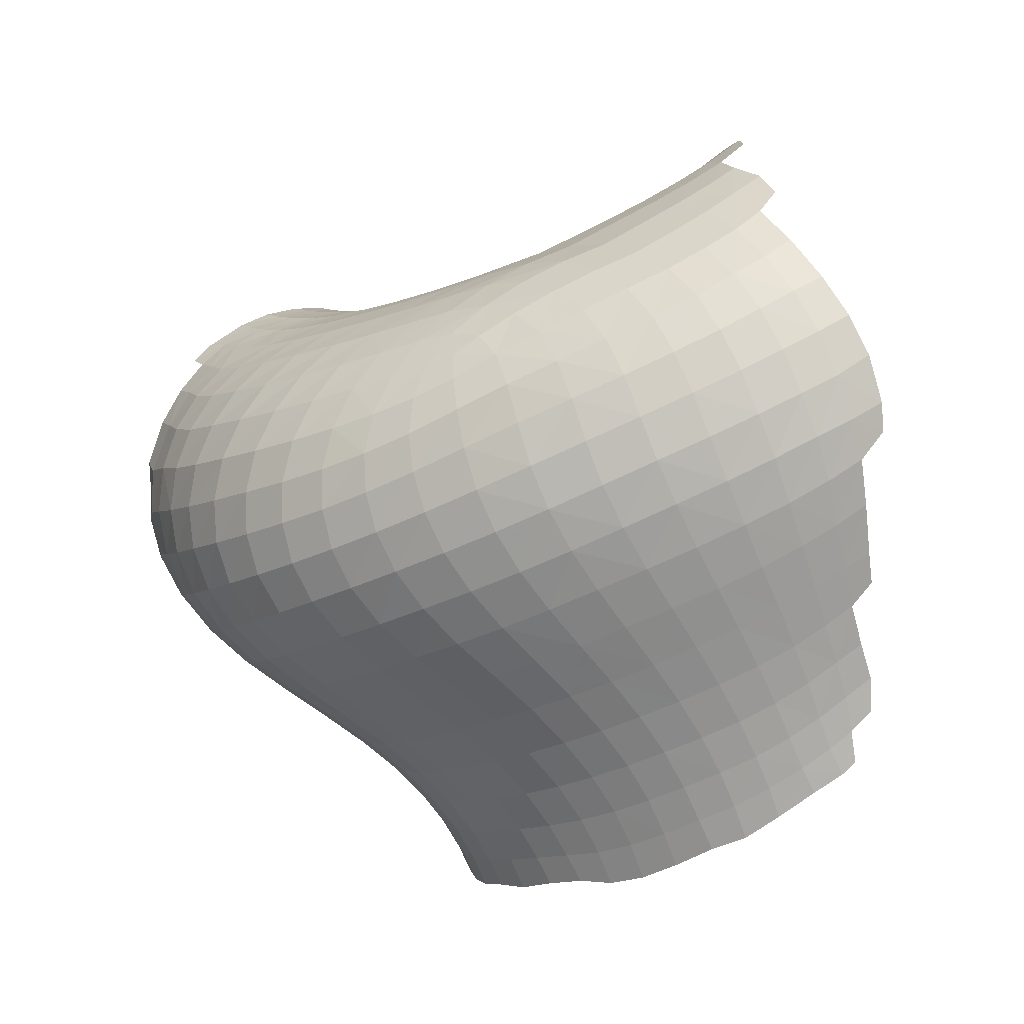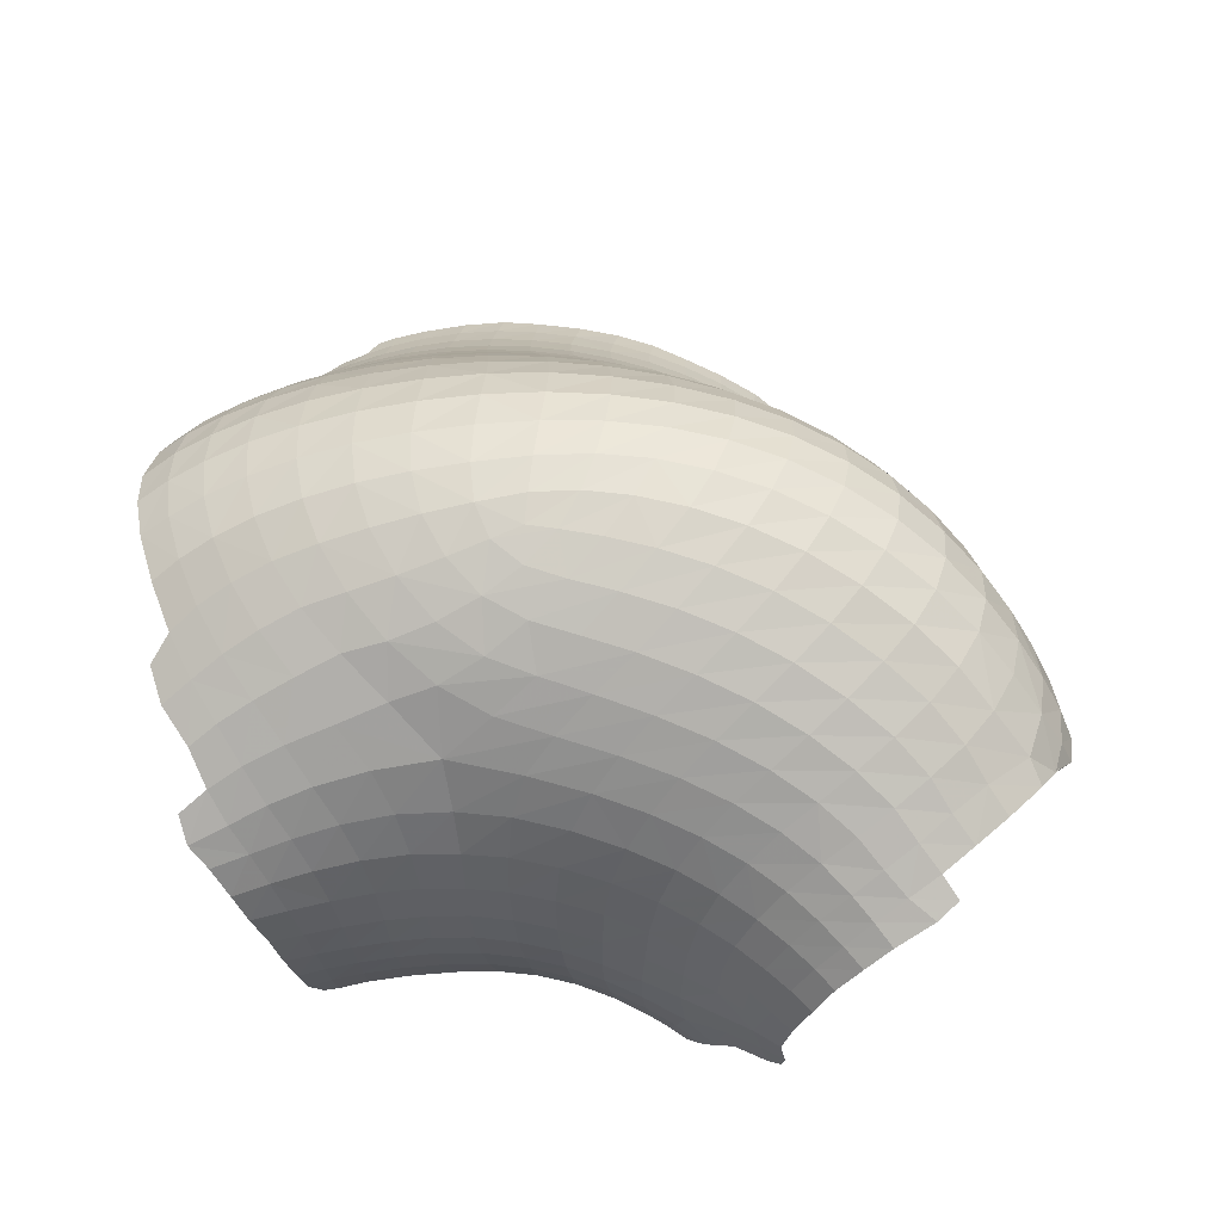
<metadata>
{"format":"obj","ext":"obj","renderer":"f3d","projection":"perspective","resolution":1024,"background":"white","views":[{"elev":-29.0,"azim":29.1,"up":"+Y"},{"elev":66.1,"azim":-167.8,"up":"+Z"}]}
</metadata>
<code>
v -0.4414 0.846 1.741
v -1.062 1.693 0.4167
v -1.1 1.709 0.4616
v -1.005 1.672 0.4271
v -0.943 1.657 0.4516
v -0.2794 1.703 0.5143
v -0.1651 1.745 0.5123
v -0.08756 1.776 0.4956
v -0.0485 1.794 0.5053
v -1.292 1.764 0.6422
v -1.196 1.733 0.5991
v -1.143 1.723 0.5283
v -1.167 1.72 0.6758
v -1.029 1.686 0.5113
v -0.9372 1.664 0.5431
v -0.9271 1.663 0.6446
v -0.8461 1.64 0.4835
v -0.8328 1.646 0.5702
v -0.7339 1.629 0.5066
v -0.723 1.636 0.59
v -0.6224 1.629 0.5158
v -0.6094 1.637 0.6006
v -0.5115 1.641 0.5156
v -0.4925 1.65 0.6034
v -0.4011 1.666 0.5108
v -0.3759 1.675 0.6018
v -0.262 1.71 0.5991
v -0.1582 1.747 0.5967
v -0.07609 1.781 0.5858
v -0.01591 1.809 0.5684
v -1.337 1.781 0.7558
v -1.331 1.779 0.694
v -1.269 1.752 0.7199
v -1.139 1.703 0.7736
v -1.031 1.675 0.7601
v -0.9205 1.651 0.7612
v -0.8159 1.645 0.6657
v -0.808 1.634 0.7748
v -0.7088 1.636 0.6837
v -0.694 1.626 0.7898
v -0.5943 1.637 0.695
v -0.5758 1.628 0.7985
v -0.4743 1.65 0.699
v -0.4587 1.64 0.8038
v -0.3572 1.676 0.699
v -0.3458 1.666 0.8033
v -0.2493 1.709 0.6929
v -0.2394 1.699 0.7981
v -0.1515 1.745 0.691
v -0.1406 1.737 0.797
v -0.06706 1.781 0.6868
v -0.05199 1.775 0.7986
v 0.002494 1.814 0.6814
v 0.02667 1.813 0.8036
v -1.32 1.77 0.8331
v -1.34 1.752 0.9438
v -1.276 1.717 0.9548
v -1.21 1.682 0.9751
v -1.129 1.675 0.8822
v -1.13 1.646 0.9911
v -1.035 1.617 1
v -1.03 1.648 0.8828
v -0.9229 1.627 0.8837
v -0.9244 1.591 1.012
v -0.8045 1.609 0.8974
v -0.8001 1.572 1.026
v -0.6799 1.602 0.9064
v -0.6691 1.565 1.032
v -0.5607 1.604 0.913
v -0.5451 1.568 1.036
v -0.4462 1.617 0.9163
v -0.4318 1.582 1.032
v -0.3352 1.642 0.9154
v -0.2263 1.677 0.9126
v -0.122 1.718 0.9114
v -0.02716 1.76 0.9138
v 0.01019 1.737 1.024
v 0.05461 1.801 0.9195
v 0.1007 1.784 1.026
v -1.379 1.722 1.055
v -1.423 1.68 1.146
v -1.314 1.683 1.07
v -1.362 1.641 1.165
v -1.287 1.6 1.185
v -1.239 1.645 1.085
v -1.152 1.606 1.1
v -1.052 1.573 1.116
v -0.9378 1.543 1.135
v -0.8087 1.523 1.15
v -0.6711 1.513 1.159
v -0.5361 1.515 1.162
v -0.4123 1.53 1.153
v -0.3172 1.607 1.035
v -0.2853 1.558 1.154
v -0.2023 1.643 1.031
v -0.1613 1.6 1.145
v -0.09129 1.689 1.026
v -0.04601 1.65 1.133
v 0.05606 1.703 1.121
v 0.1464 1.755 1.113
v 0.2043 1.717 1.19
v -1.482 1.634 1.219
v -1.544 1.579 1.272
v -1.421 1.591 1.241
v -1.347 1.547 1.267
v -1.254 1.498 1.296
v -1.195 1.556 1.204
v -1.144 1.455 1.324
v -1.089 1.518 1.226
v -1.02 1.42 1.349
v -0.9696 1.486 1.248
v -0.8819 1.395 1.37
v -0.8361 1.463 1.265
v -0.6892 1.45 1.278
v -0.7284 1.378 1.385
v -0.5337 1.448 1.285
v -0.5534 1.371 1.397
v -0.3832 1.463 1.277
v -0.2372 1.499 1.27
v -0.1657 1.432 1.375
v -0.1029 1.549 1.248
v 0.01242 1.605 1.225
v -0.02668 1.494 1.339
v 0.1112 1.661 1.204
v 0.08101 1.555 1.304
v 0.1708 1.618 1.269
v 0.2632 1.684 1.243
v -1.636 1.503 1.316
v -1.681 1.443 1.338
v -1.624 1.394 1.367
v -1.484 1.533 1.301
v -1.555 1.466 1.341
v -1.416 1.486 1.333
v -1.4 1.362 1.42
v -1.482 1.419 1.378
v -1.325 1.432 1.369
v -1.212 1.384 1.404
v -1.288 1.31 1.464
v -1.083 1.346 1.435
v -1.156 1.265 1.504
v -0.9385 1.317 1.459
v -0.7814 1.298 1.476
v -0.6136 1.285 1.49
v -0.4525 1.273 1.508
v -0.3024 1.237 1.547
v -0.1859 1.289 1.5
v -0.06044 1.359 1.453
v 0.05825 1.424 1.41
v 0.1569 1.488 1.37
v 0.2375 1.409 1.424
v 0.2358 1.554 1.329
v 0.3004 1.471 1.384
v 0.2973 1.622 1.294
v -1.766 1.211 1.371
v -1.695 1.308 1.38
v -1.553 1.342 1.41
v -1.62 1.254 1.427
v -1.476 1.282 1.457
v -1.549 1.19 1.479
v -1.366 1.225 1.509
v -1.442 1.127 1.537
v -1.234 1.175 1.557
v -1.009 1.23 1.536
v -1.086 1.133 1.597
v -0.8515 1.205 1.558
v -0.9317 1.103 1.625
v -0.6322 1.073 1.654
v -0.6923 1.188 1.574
v -0.778 1.083 1.643
v -0.5453 1.175 1.589
v -0.499 1.064 1.663
v -0.4081 1.159 1.605
v -0.272 1.105 1.637
v -0.1594 1.165 1.595
v -0.0462 1.208 1.558
v 0.1555 1.344 1.467
v 0.05938 1.277 1.512
v 0.1727 1.185 1.549
v 0.2552 1.252 1.505
v 0.3906 1.387 1.416
v 0.3249 1.32 1.46
v -1.838 1.099 1.332
v -1.884 1.007 1.246
v -1.696 1.155 1.418
v -1.62 1.087 1.479
v -1.512 1.019 1.544
v -1.309 1.073 1.593
v -1.379 0.9615 1.607
v -1.163 1.027 1.64
v -1.233 0.9122 1.66
v -1.01 0.9919 1.674
v -0.8558 0.9695 1.696
v -0.709 0.9589 1.707
v -0.4612 0.9431 1.716
v -0.5758 0.9543 1.712
v -0.3744 1.03 1.679
v -0.3651 0.896 1.728
v -0.2648 0.9559 1.702
v -0.03466 1.071 1.631
v -0.05585 0.91 1.684
v -0.1509 1.017 1.668
v 0.07585 1.12 1.592
v 0.06488 0.9632 1.647
v 0.2717 1.08 1.566
v 0.1765 1.018 1.607
v 0.3503 1.144 1.523
v 0.4095 1.213 1.481
v 0.4939 1.085 1.479
v -1.918 0.9542 1.177
v -1.878 0.9378 1.25
v -1.714 0.8439 1.414
v -1.808 0.9025 1.336
v -1.568 0.9033 1.529
v -1.677 0.9717 1.458
v -1.605 0.7807 1.493
v -1.438 0.8437 1.598
v -1.476 0.7226 1.567
v -1.291 0.793 1.658
v -1.08 0.8742 1.7
v -1.138 0.7532 1.703
v -0.9263 0.8499 1.726
v -0.9843 0.7276 1.734
v -0.6419 0.8368 1.745
v -0.7776 0.8386 1.74
v -0.6931 0.7173 1.758
v -0.8345 0.7163 1.751
v -0.5268 0.8407 1.744
v -0.5603 0.731 1.758
v -0.4319 0.7616 1.753
v -0.1802 0.8588 1.715
v -0.3048 0.8104 1.739
v 0.01098 0.7942 1.68
v -0.1251 0.7464 1.711
v 0.1387 0.8478 1.644
v 0.2546 0.905 1.603
v 0.4316 1.026 1.52
v 0.3525 0.9662 1.561
v 0.4984 0.9031 1.493
v 0.5678 0.9532 1.45
v -1.913 0.8645 1.126
v -1.867 0.8232 1.198
v -1.718 0.719 1.352
v -1.801 0.7763 1.279
v -1.612 0.6598 1.436
v -1.489 0.6046 1.514
v -1.331 0.6728 1.632
v -1.35 0.5568 1.583
v -1.178 0.6334 1.683
v -1.199 0.5198 1.638
v -1.024 0.6078 1.718
v -0.8724 0.5974 1.739
v -0.7231 0.6012 1.75
v -0.5737 0.6208 1.754
v -0.4213 0.6574 1.75
v -0.2695 0.7017 1.735
v -0.25 0.5836 1.711
v 0.05251 0.6755 1.656
v -0.09376 0.6275 1.687
v 0.1883 0.7292 1.62
v 0.3102 0.7867 1.578
v 0.3452 0.6695 1.533
v 0.4136 0.8466 1.536
v 0.4539 0.7272 1.49
v 0.5439 0.7826 1.446
v 0.6184 0.8378 1.401
v 0.6449 0.7345 1.339
v -1.877 0.7579 1.059
v -1.81 0.6515 0.9575
v -1.832 0.7082 1.119
v -1.768 0.6032 1.03
v -1.692 0.6042 1.276
v -1.77 0.6595 1.198
v -1.592 0.5466 1.36
v -1.475 0.4942 1.441
v -1.343 0.4497 1.513
v -1.198 0.4157 1.572
v -1.045 0.4962 1.678
v -1.046 0.3944 1.616
v -0.8896 0.4868 1.705
v -0.8898 0.3858 1.646
v -0.7336 0.4918 1.72
v -0.7295 0.3898 1.665
v -0.5746 0.5111 1.726
v -0.5661 0.4057 1.673
v -0.4119 0.5438 1.724
v -0.2373 0.4688 1.66
v -0.4009 0.4328 1.672
v -0.07699 0.5121 1.639
v 0.07597 0.5605 1.61
v 0.2181 0.6135 1.574
v 0.2339 0.5056 1.507
v 0.3634 0.5601 1.468
v 0.4747 0.6158 1.425
v 0.5671 0.6699 1.382
v 0.6442 0.6216 1.264
v -1.723 0.5591 0.8738
v -1.683 0.5124 0.9378
v -1.639 0.5027 1.187
v -1.712 0.5561 1.107
v -1.633 0.4665 1.01
v -1.546 0.4469 1.272
v -1.478 0.3611 1.176
v -1.565 0.4147 1.093
v -1.436 0.3968 1.353
v -1.375 0.3128 1.255
v -1.311 0.3549 1.425
v -1.258 0.273 1.324
v -1.175 0.3237 1.485
v -1.029 0.3039 1.531
v -0.8743 0.295 1.564
v -0.7128 0.2972 1.585
v -0.5486 0.3102 1.594
v -0.3848 0.3332 1.594
v -0.06455 0.4069 1.567
v -0.2233 0.3658 1.584
v 0.08974 0.4544 1.541
v -0.05042 0.3149 1.473
v 0.2417 0.4081 1.42
v 0.1003 0.3594 1.451
v 0.3695 0.4611 1.385
v 0.4806 0.517 1.347
v 0.4705 0.4259 1.257
v 0.5602 0.4833 1.228
v 0.5726 0.5686 1.306
v 0.6251 0.5565 1.22
v -1.625 0.4787 0.7844
v -1.589 0.4335 0.8456
v -1.542 0.3874 0.918
v -1.478 0.3366 0.9972
v -1.299 0.2392 1.151
v -1.397 0.2853 1.078
v -1.19 0.2019 1.215
v -1.13 0.2436 1.381
v -1.066 0.1732 1.268
v -0.9904 0.2246 1.427
v -0.9293 0.1548 1.313
v -0.8388 0.2157 1.461
v -0.7867 0.1464 1.346
v -0.6805 0.2168 1.483
v -0.5206 0.2272 1.493
v -0.3614 0.2476 1.495
v -0.3314 0.1731 1.381
v -0.2045 0.277 1.488
v -0.1818 0.2002 1.378
v -0.03493 0.2337 1.364
v 0.1079 0.2737 1.343
v 0.3641 0.3708 1.288
v 0.2399 0.2409 1.207
v 0.2425 0.3201 1.317
v 0.3532 0.2896 1.183
v 0.4497 0.3411 1.159
v 0.4907 0.2977 1.032
v 0.5299 0.3937 1.137
v -1.528 0.4048 0.6939
v -1.439 0.3327 0.606
v -1.494 0.3601 0.7572
v -1.408 0.2884 0.6668
v -1.45 0.3137 0.8276
v -1.365 0.2419 0.7355
v -1.389 0.2637 0.9022
v -1.308 0.1942 0.8092
v -1.312 0.215 0.978
v -1.234 0.147 0.8796
v -1.22 0.1716 1.046
v -1.113 0.1355 1.104
v -0.9928 0.1077 1.153
v -0.8625 0.08967 1.192
v -0.6365 0.1453 1.365
v -0.7235 0.08096 1.224
v -0.4834 0.1545 1.377
v -0.582 0.08049 1.244
v -0.4401 0.08787 1.256
v -0.1567 0.1294 1.259
v -0.2979 0.104 1.26
v -0.01762 0.1603 1.247
v -0.132 0.05899 1.136
v 0.1152 0.1968 1.228
v -0.003264 0.08941 1.128
v 0.2379 0.1677 1.095
v 0.1216 0.1245 1.111
v 0.3408 0.215 1.077
v 0.3264 0.1417 0.9753
v 0.4039 0.1881 0.9639
v 0.4253 0.2596 1.056
v 0.4689 0.2431 0.9699
v -1.363 0.2573 0.5141
v -1.306 0.1815 0.4438
v -1.335 0.2151 0.5772
v -1.294 0.1697 0.6459
v -1.24 0.1237 0.7173
v -1.167 0.07638 0.7834
v -1.143 0.104 0.9421
v -1.076 0.0334 0.8416
v -1.037 0.06879 0.9958
v -0.9714 -0.001649 0.8909
v -0.9202 0.04158 1.039
v -0.857 -0.02841 0.9296
v -0.7933 0.02324 1.073
v -0.7372 -0.0459 0.9606
v -0.6621 0.01547 1.103
v -0.6136 -0.05385 0.9868
v -0.5301 0.01504 1.123
v -0.4871 -0.05444 1.005
v -0.3972 0.02128 1.134
v -0.36 -0.04808 1.016
v -0.2641 0.03567 1.137
v -0.2345 -0.03362 1.021
v -0.1107 -0.01193 1.019
v 0.01079 0.01666 1.011
v 0.1269 0.05221 0.9987
v 0.2337 0.09491 0.986
v 0.2292 0.02197 0.8876
v 0.3152 0.06912 0.8807
v 0.3792 0.0442 0.7894
v 0.3884 0.114 0.8698
v -1.246 0.05554 0.3551
v -1.266 0.1059 0.3824
v -1.279 0.1403 0.4975
v -1.24 0.06668 0.4297
v -1.242 0.09668 0.5612
v -1.205 0.02387 0.4852
v -1.189 0.05111 0.6291
v -1.154 -0.02257 0.5474
v -1.116 0.003044 0.6915
v -1.081 -0.07122 0.6071
v -1.025 -0.04001 0.747
v -0.9919 -0.1138 0.6609
v -0.9222 -0.07476 0.7932
v -0.8903 -0.1479 0.7057
v -0.8109 -0.1011 0.8284
v -0.7812 -0.1738 0.7389
v -0.6949 -0.1185 0.8564
v -0.5752 -0.1273 0.8791
v -0.4537 -0.1283 0.8959
v -0.3324 -0.1215 0.907
v -0.3157 -0.1975 0.8094
v -0.09379 -0.08558 0.9121
v -0.2123 -0.1065 0.9135
v -0.199 -0.1825 0.8172
v 0.02115 -0.05803 0.9047
v -0.08318 -0.1613 0.8176
v 0.1302 -0.02142 0.8961
v 0.1314 -0.09451 0.8088
v 0.02823 -0.1325 0.8134
v 0.2234 -0.05102 0.8035
v 0.2894 -0.07826 0.732
v 0.3047 -0.003432 0.7991
v 0.2217 -0.1201 0.7338
v 0.3516 -0.03011 0.7326
v -1.216 -0.0004549 0.3784
v -1.199 -0.0686 0.3357
v -1.182 -0.04779 0.4196
v -1.17 -0.1161 0.3615
v -1.133 -0.09588 0.472
v -1.125 -0.1655 0.4027
v -1.064 -0.1435 0.5293
v -1.058 -0.2108 0.4592
v -0.9749 -0.184 0.5848
v -0.9672 -0.2478 0.5208
v -0.8744 -0.2181 0.6279
v -0.7641 -0.243 0.6624
v -0.6675 -0.1926 0.7628
v -0.6513 -0.2632 0.6838
v -0.5506 -0.2034 0.7816
v -0.5398 -0.2785 0.6957
v -0.4329 -0.2048 0.7972
v -0.4255 -0.2811 0.71
v -0.3096 -0.2727 0.7247
v -0.1921 -0.257 0.735
v -0.07917 -0.2363 0.7369
v -0.07882 -0.3086 0.6674
v 0.03172 -0.2034 0.7385
v 0.03139 -0.2685 0.6773
v 0.1351 -0.1621 0.7379
v 0.1456 -0.2187 0.6813
v 0.232 -0.1784 0.6762
v 0.2737 -0.1498 0.6776
v -0.8692 -0.2854 0.5577
v -0.7547 -0.3058 0.5988
v -0.6385 -0.3253 0.6219
v -0.5371 -0.3502 0.6212
v -0.4268 -0.3559 0.6323
v -0.3095 -0.3447 0.6512
v -0.1854 -0.3237 0.6683
v -1.052 1.693 0.618
v -1.24 1.736 0.809
v -1.204 1.705 0.8771
v -0.34 1.374 1.405
v 0.4433 1.294 1.44
v -1.873 1.027 1.268
v -1.793 1.04 1.366
f 4 14 3 2
f 14 485 12 3
f 5 15 14 4
f 17 18 15 5
f 27 26 25 6
f 7 28 27 6
f 8 29 28 7
f 9 30 29 8
f 11 13 33 10
f 33 31 32 10
f 12 485 13 11
f 485 35 34 13
f 34 486 33 13
f 15 16 485 14
f 18 37 16 15
f 36 35 485 16
f 37 38 36 16
f 19 20 18 17
f 20 39 37 18
f 21 22 20 19
f 22 41 39 20
f 23 24 22 21
f 24 43 41 22
f 25 26 24 23
f 26 45 43 24
f 27 47 45 26
f 28 49 47 27
f 29 51 49 28
f 30 53 51 29
f 33 486 55 31
f 35 62 59 34
f 59 487 486 34
f 36 63 62 35
f 38 65 63 36
f 39 40 38 37
f 40 67 65 38
f 41 42 40 39
f 42 69 67 40
f 43 44 42 41
f 44 71 69 42
f 45 46 44 43
f 46 73 71 44
f 47 48 46 45
f 48 74 73 46
f 49 50 48 47
f 50 75 74 48
f 51 52 50 49
f 52 76 75 50
f 53 54 52 51
f 54 78 76 52
f 486 57 56 55
f 57 82 80 56
f 486 487 58 57
f 58 85 82 57
f 487 59 60 58
f 60 86 85 58
f 62 61 60 59
f 61 87 86 60
f 62 63 64 61
f 64 88 87 61
f 65 66 64 63
f 66 89 88 64
f 67 68 66 65
f 68 90 89 66
f 69 70 68 67
f 70 91 90 68
f 71 72 70 69
f 72 92 91 70
f 73 93 72 71
f 93 94 92 72
f 74 95 93 73
f 75 97 95 74
f 76 77 97 75
f 78 79 77 76
f 99 98 97 77
f 79 100 99 77
f 82 83 81 80
f 83 104 102 81
f 85 84 83 82
f 84 105 104 83
f 85 86 107 84
f 107 106 105 84
f 87 109 107 86
f 88 111 109 87
f 89 113 111 88
f 90 114 113 89
f 91 116 114 90
f 92 118 116 91
f 94 119 118 92
f 95 96 94 93
f 96 121 119 94
f 97 98 96 95
f 98 122 121 96
f 99 124 122 98
f 100 101 124 99
f 127 126 124 101
f 104 131 103 102
f 131 132 128 103
f 105 133 131 104
f 106 136 133 105
f 107 109 108 106
f 108 137 136 106
f 109 111 110 108
f 110 139 137 108
f 111 113 112 110
f 112 141 139 110
f 113 114 115 112
f 115 142 141 112
f 116 117 115 114
f 117 143 142 115
f 118 488 117 116
f 488 144 143 117
f 119 120 488 118
f 121 123 120 119
f 147 146 488 120
f 123 148 147 120
f 122 125 123 121
f 124 126 125 122
f 125 149 148 123
f 126 151 149 125
f 127 153 151 126
f 132 130 129 128
f 132 135 156 130
f 156 157 155 130
f 133 135 132 131
f 136 134 135 133
f 158 156 135 134
f 136 137 138 134
f 138 160 158 134
f 139 140 138 137
f 140 162 160 138
f 141 163 140 139
f 163 164 162 140
f 142 165 163 141
f 143 168 165 142
f 144 170 168 143
f 488 146 145 144
f 145 172 170 144
f 146 175 174 145
f 174 173 172 145
f 147 177 175 146
f 148 176 177 147
f 149 150 176 148
f 151 152 150 149
f 181 179 176 150
f 152 180 181 150
f 155 157 184 154
f 184 491 182 154
f 158 159 157 156
f 159 185 184 157
f 160 161 159 158
f 161 186 185 159
f 162 187 161 160
f 187 188 186 161
f 164 189 187 162
f 165 166 164 163
f 166 191 189 164
f 168 169 166 165
f 169 192 191 166
f 169 168 170 167
f 170 172 171 167
f 171 195 193 167
f 193 192 169 167
f 172 173 196 171
f 196 194 195 171
f 174 199 201 173
f 201 198 196 173
f 175 202 199 174
f 177 178 202 175
f 179 178 177 176
f 204 205 202 178
f 179 206 204 178
f 181 207 206 179
f 489 207 181 180
f 491 490 183 182
f 490 210 209 183
f 185 214 491 184
f 186 213 214 185
f 188 216 213 186
f 189 190 188 187
f 190 218 216 188
f 191 219 190 189
f 219 220 218 190
f 192 221 219 191
f 193 224 221 192
f 195 223 224 193
f 196 198 197 194
f 197 1 227 194
f 227 223 195 194
f 198 230 231 197
f 231 229 1 197
f 201 200 230 198
f 202 205 203 199
f 203 200 201 199
f 203 234 232 200
f 232 233 230 200
f 205 235 234 203
f 237 235 205 204
f 206 236 237 204
f 207 208 236 206
f 239 238 236 208
f 210 241 240 209
f 490 491 212 210
f 212 243 241 210
f 212 491 214 211
f 214 213 215 211
f 215 244 242 211
f 242 243 212 211
f 216 217 215 213
f 217 245 244 215
f 218 246 217 216
f 246 247 245 217
f 220 248 246 218
f 221 222 220 219
f 222 250 248 220
f 224 226 222 221
f 226 251 250 222
f 225 226 224 223
f 227 228 225 223
f 252 251 226 225
f 228 253 252 225
f 1 229 228 227
f 229 254 253 228
f 231 255 254 229
f 233 255 231 230
f 234 259 257 232
f 257 258 233 232
f 258 256 255 233
f 235 260 259 234
f 237 262 260 235
f 238 262 237 236
f 264 263 262 238
f 239 265 264 238
f 241 269 267 240
f 243 272 269 241
f 244 273 271 242
f 271 272 243 242
f 245 274 273 244
f 247 275 274 245
f 248 249 247 246
f 249 276 275 247
f 250 277 249 248
f 277 278 276 249
f 251 279 277 250
f 252 281 279 251
f 253 283 281 252
f 254 285 283 253
f 255 256 285 254
f 258 288 286 256
f 286 287 285 256
f 259 290 289 257
f 289 288 258 257
f 260 261 290 259
f 262 263 261 260
f 263 293 292 261
f 292 291 290 261
f 264 294 293 263
f 265 266 294 264
f 295 324 294 266
f 269 270 268 267
f 270 297 296 268
f 272 299 270 269
f 299 300 297 270
f 273 301 298 271
f 298 299 272 271
f 274 304 301 273
f 275 306 304 274
f 276 308 306 275
f 278 309 308 276
f 279 280 278 277
f 280 310 309 278
f 281 282 280 279
f 282 311 310 280
f 283 284 282 281
f 284 312 311 282
f 285 287 284 283
f 287 313 312 284
f 315 313 287 286
f 288 314 315 286
f 289 316 314 288
f 290 291 316 289
f 292 320 318 291
f 318 319 316 291
f 293 321 320 292
f 294 324 321 293
f 325 323 324 295
f 297 327 326 296
f 300 328 327 297
f 301 302 303 298
f 303 300 299 298
f 303 329 328 300
f 304 305 302 301
f 331 329 303 302
f 305 330 331 302
f 306 307 305 304
f 307 332 330 305
f 308 333 307 306
f 333 334 332 307
f 309 335 333 308
f 310 337 335 309
f 311 339 337 310
f 312 340 339 311
f 313 341 340 312
f 315 343 341 313
f 317 343 315 314
f 316 319 317 314
f 345 344 343 317
f 319 346 345 317
f 320 347 349 318
f 349 346 319 318
f 321 322 347 320
f 324 323 322 321
f 323 353 351 322
f 351 350 347 322
f 327 356 354 326
f 328 358 356 327
f 329 360 358 328
f 331 362 360 329
f 364 362 331 330
f 332 365 364 330
f 334 366 365 332
f 335 336 334 333
f 336 367 366 334
f 337 338 336 335
f 338 369 367 336
f 339 368 338 337
f 368 371 369 338
f 340 370 368 339
f 341 342 370 340
f 343 344 342 341
f 374 372 370 342
f 344 373 374 342
f 345 375 373 344
f 346 377 375 345
f 349 348 377 346
f 350 348 349 347
f 350 381 379 348
f 379 380 377 348
f 351 384 381 350
f 353 352 384 351
f 385 383 384 352
f 356 357 355 354
f 357 388 386 355
f 358 359 357 356
f 359 389 388 357
f 360 361 359 358
f 361 390 389 359
f 362 363 361 360
f 363 391 390 361
f 364 392 363 362
f 392 393 391 363
f 365 394 392 364
f 366 396 394 365
f 367 398 396 366
f 369 400 398 367
f 370 372 371 368
f 371 402 400 369
f 372 404 402 371
f 374 406 404 372
f 376 406 374 373
f 375 378 376 373
f 377 380 378 375
f 408 407 406 376
f 378 409 408 376
f 380 410 409 378
f 381 382 411 379
f 411 410 380 379
f 384 383 382 381
f 383 415 413 382
f 413 412 411 382
f 388 418 387 386
f 418 419 417 387
f 389 420 418 388
f 390 422 420 389
f 391 424 422 390
f 393 426 424 391
f 394 395 393 392
f 395 428 426 393
f 396 397 395 394
f 397 430 428 395
f 398 399 397 396
f 399 432 430 397
f 400 401 399 398
f 401 433 432 399
f 402 403 401 400
f 403 434 433 401
f 404 405 403 402
f 405 435 434 403
f 406 407 405 404
f 407 438 435 405
f 408 437 438 407
f 409 440 437 408
f 410 442 440 409
f 411 412 442 410
f 445 443 442 412
f 413 447 445 412
f 415 414 447 413
f 449 446 447 414
f 417 419 450 416
f 420 421 419 418
f 421 452 450 419
f 422 423 421 420
f 423 454 452 421
f 424 425 423 422
f 425 456 454 423
f 426 427 425 424
f 427 458 456 425
f 428 429 427 426
f 429 460 458 427
f 430 431 429 428
f 431 461 460 429
f 432 462 431 430
f 462 463 461 431
f 433 464 462 432
f 434 466 464 433
f 435 436 466 434
f 438 439 436 435
f 468 467 466 436
f 439 469 468 436
f 441 439 438 437
f 440 444 441 437
f 441 470 469 439
f 442 443 444 440
f 444 472 470 441
f 474 472 444 443
f 445 448 474 443
f 447 446 448 445
f 477 476 448 446
f 476 475 474 448
f 452 453 451 450
f 454 455 453 452
f 456 457 455 454
f 458 459 457 456
f 460 478 459 458
f 461 479 478 460
f 463 480 479 461
f 464 465 463 462
f 465 481 480 463
f 466 467 465 464
f 467 482 481 465
f 468 483 482 467
f 469 484 483 468
f 470 471 484 469
f 472 473 471 470
f 474 475 473 472

</code>
